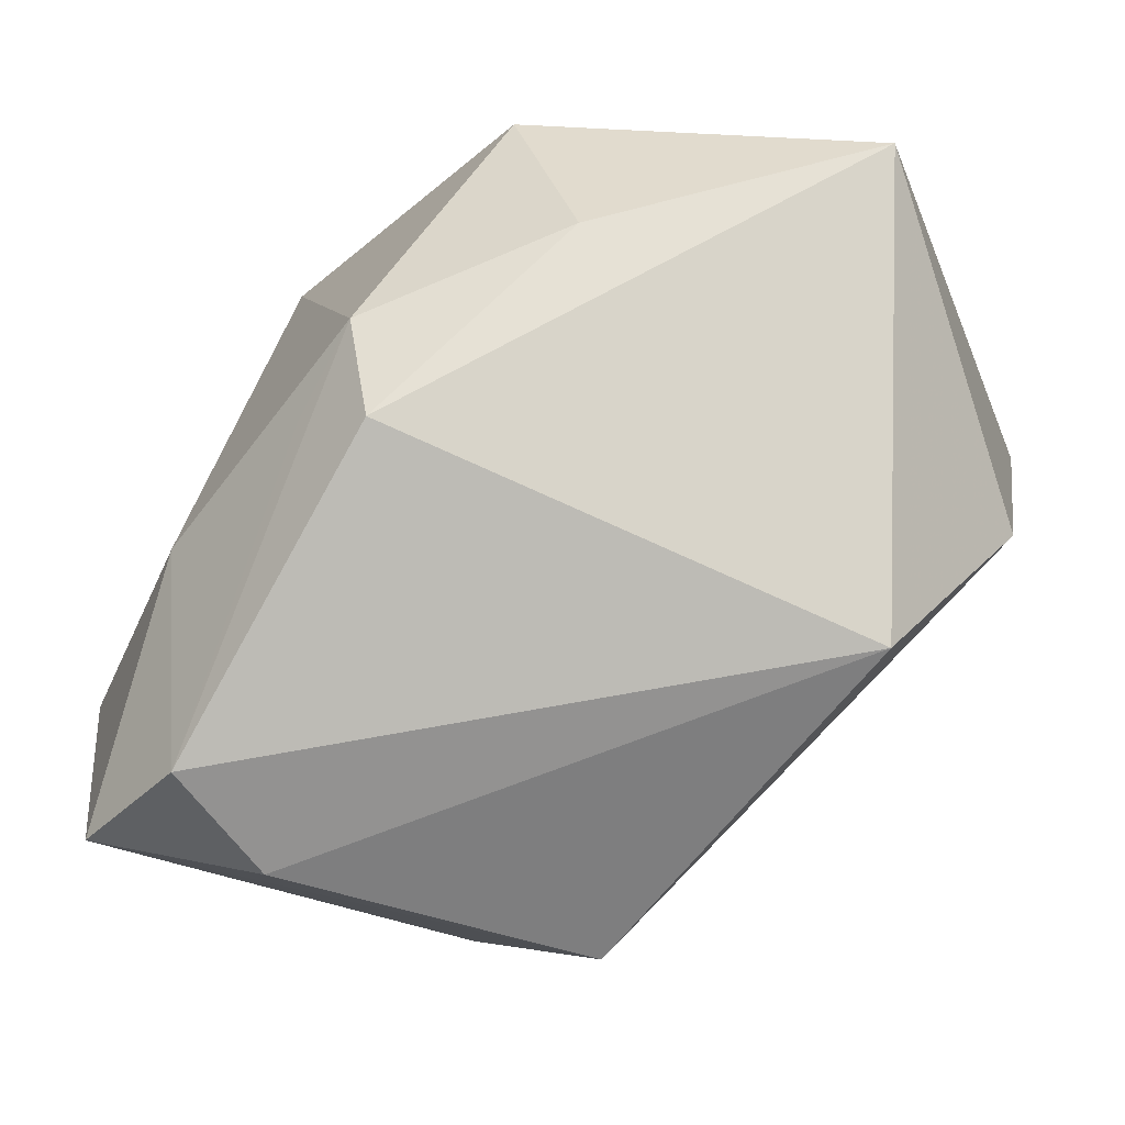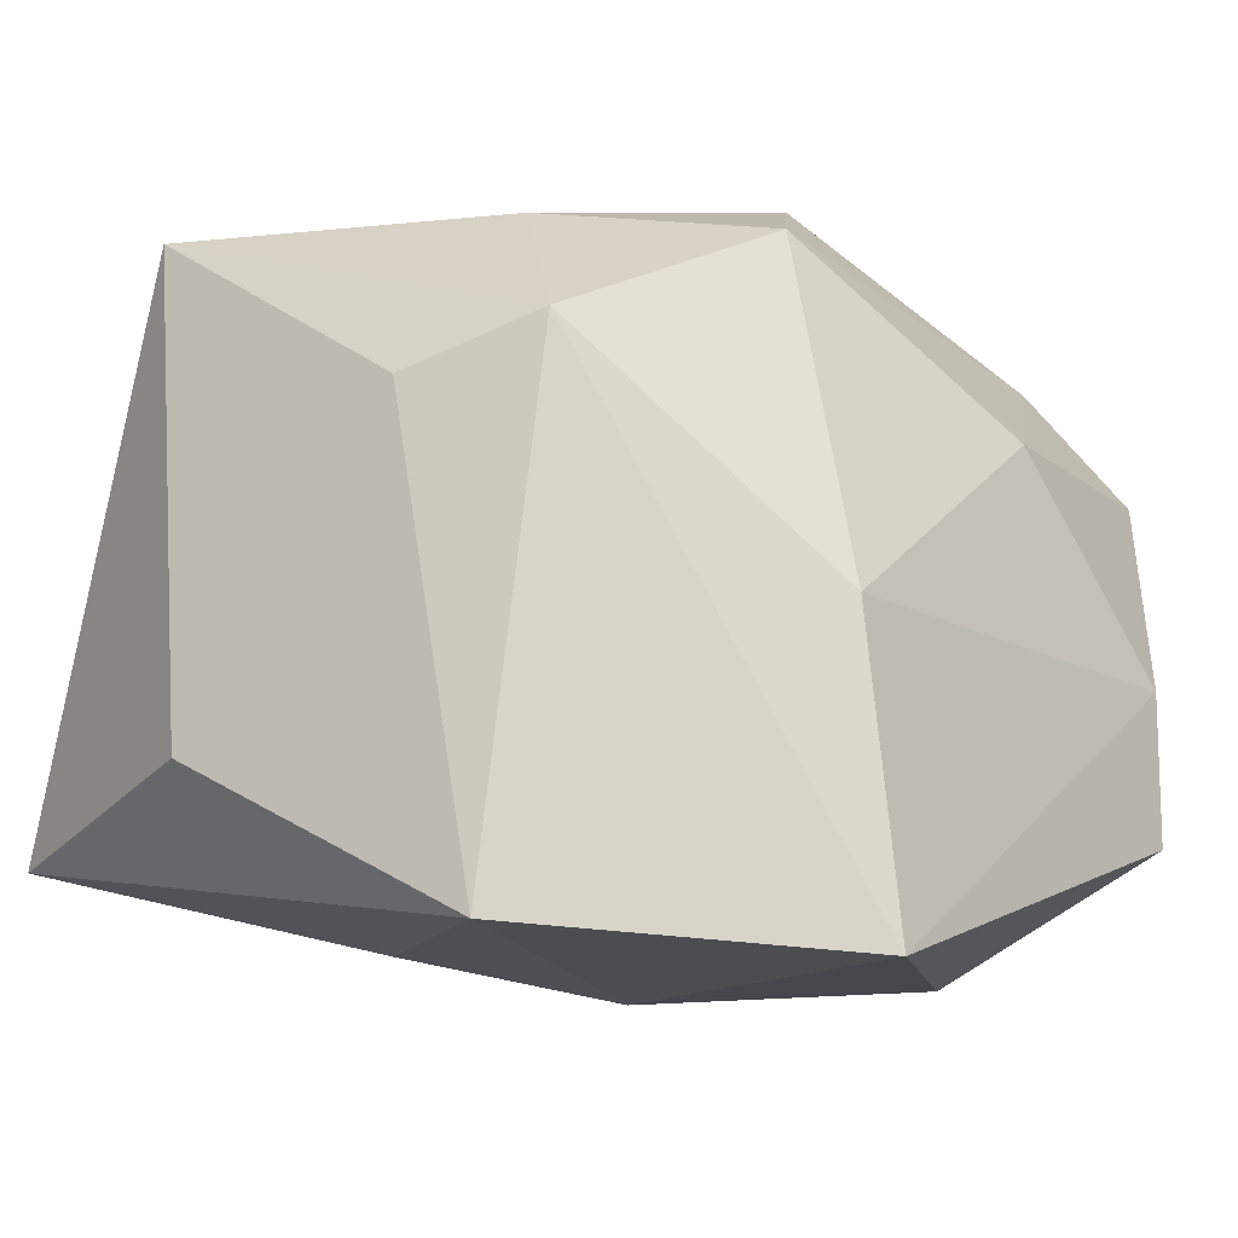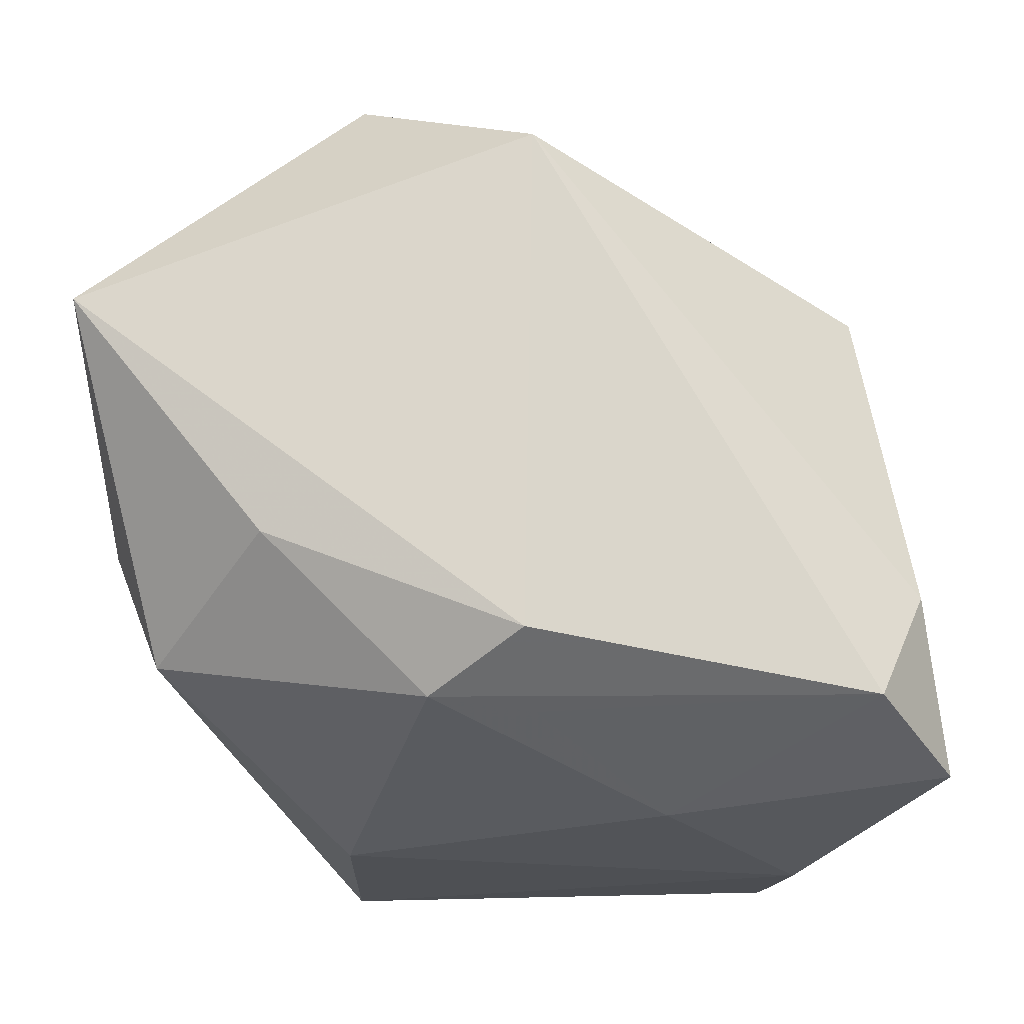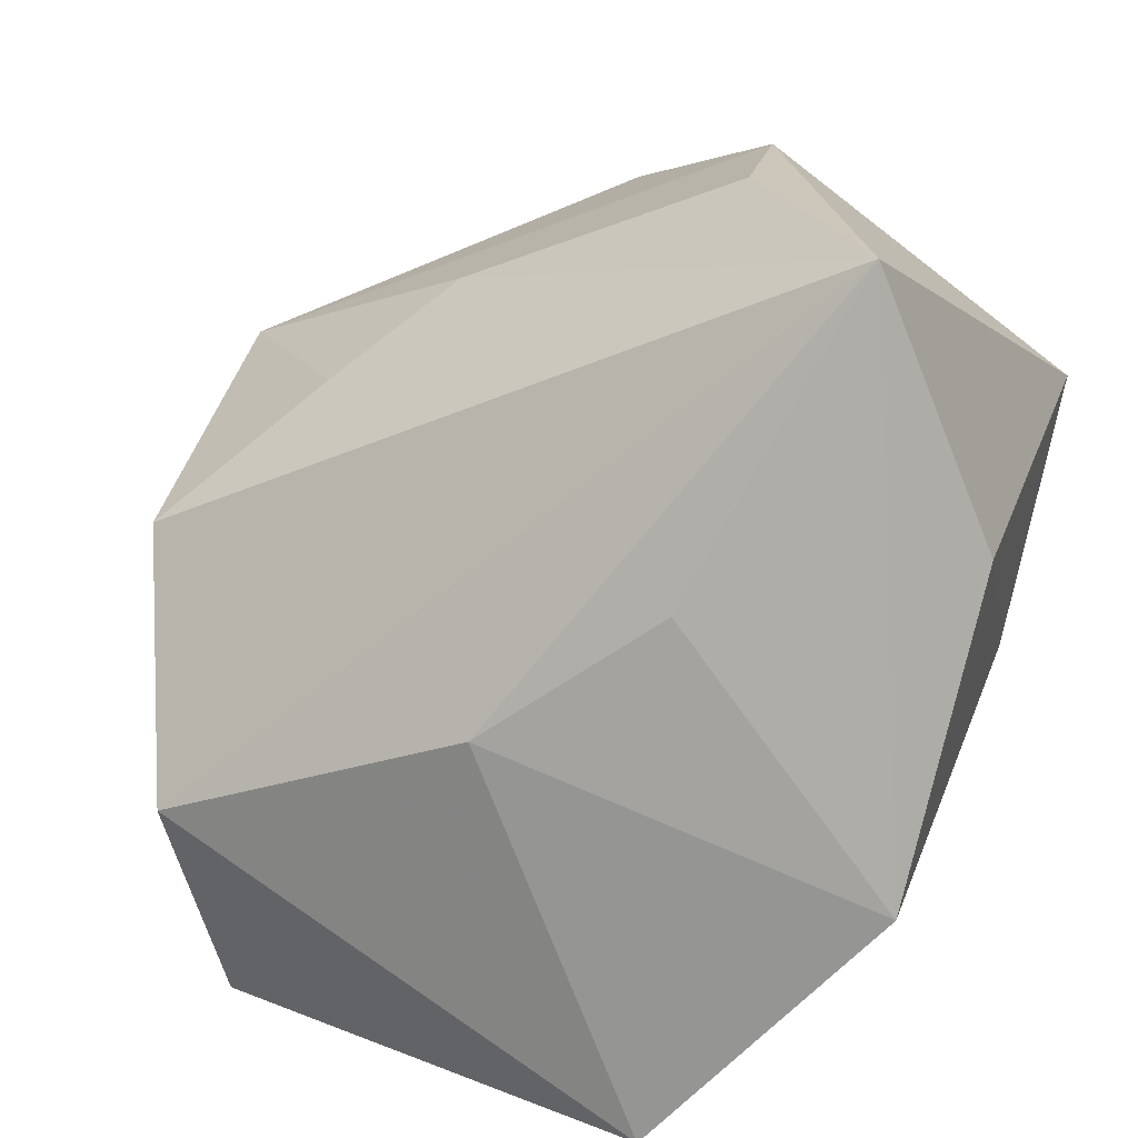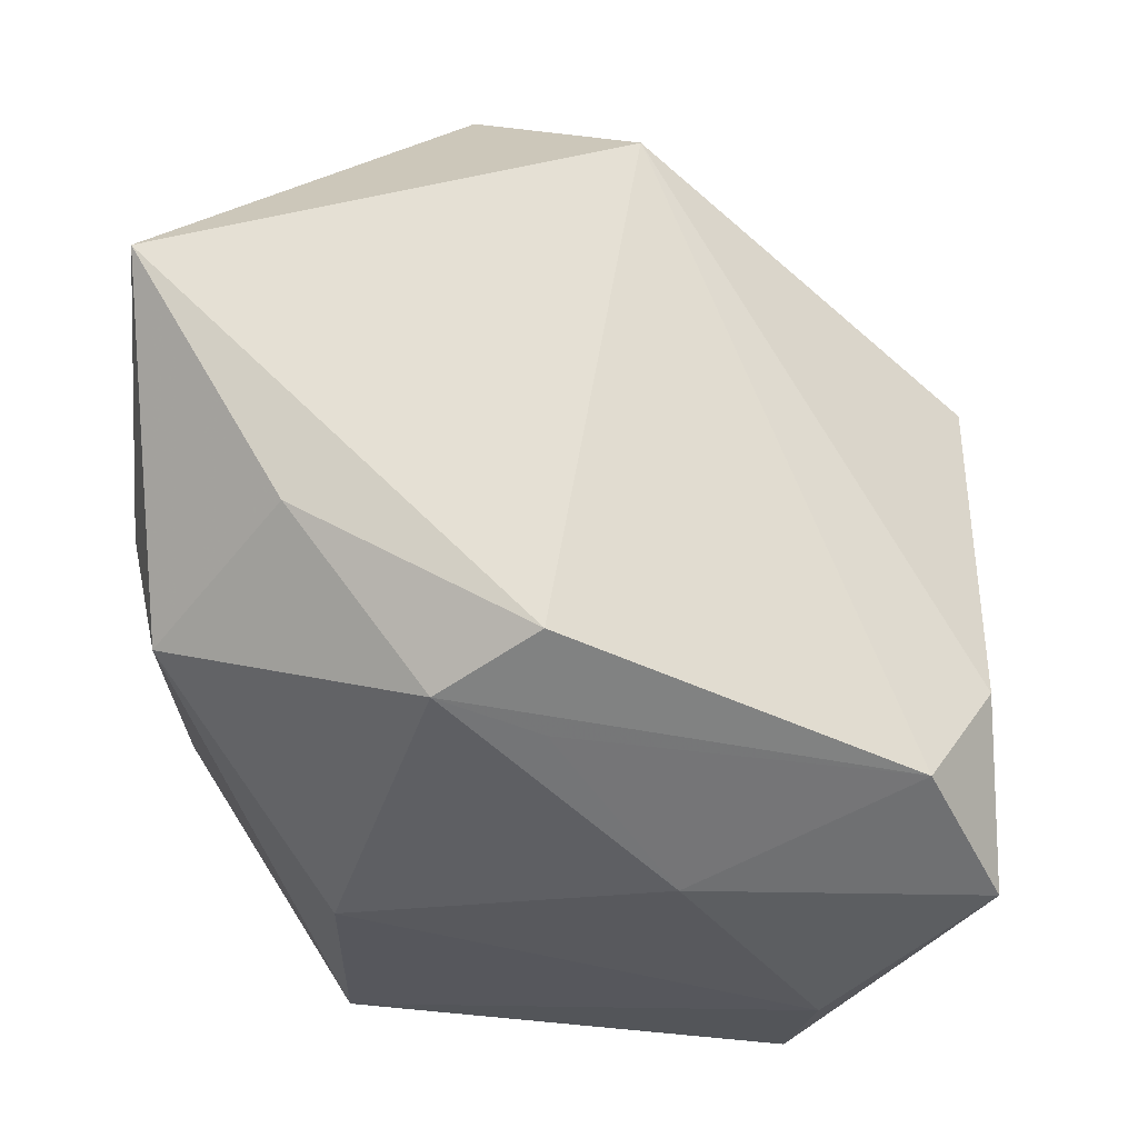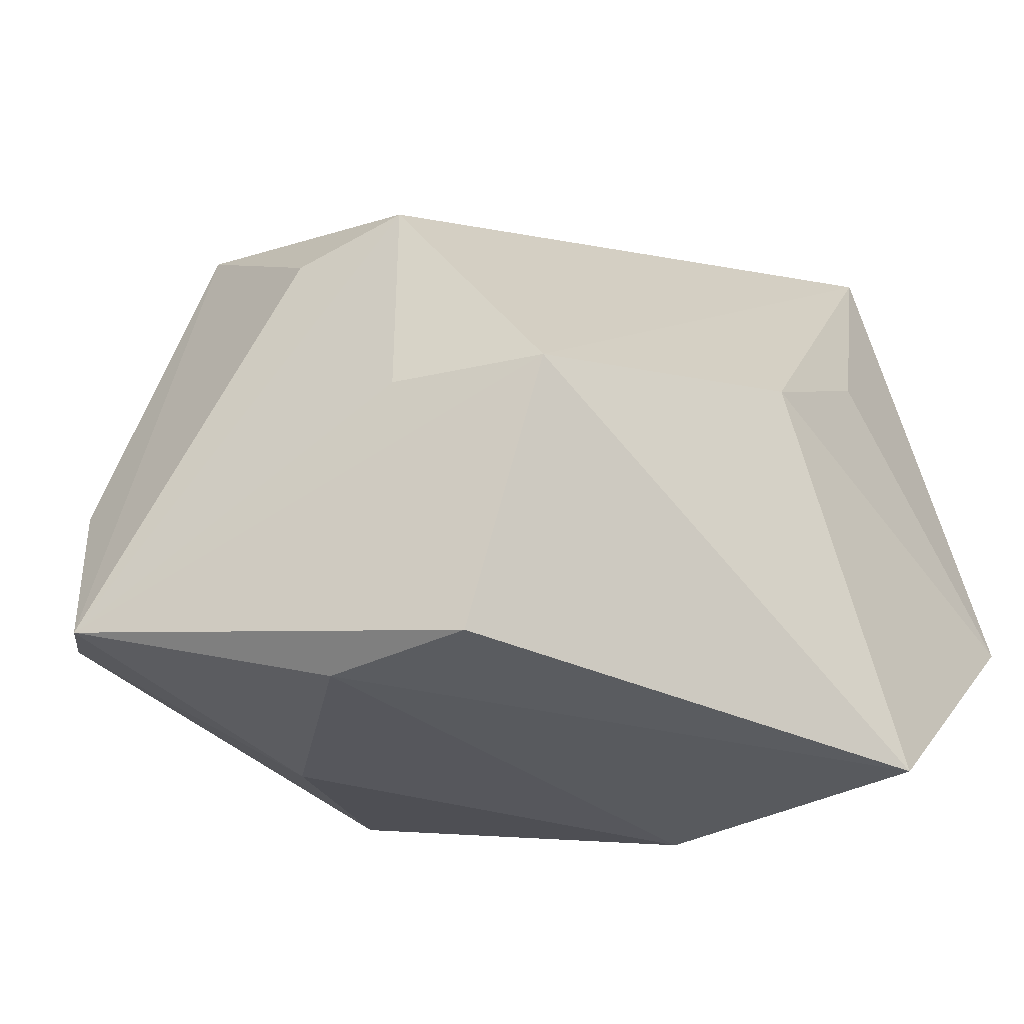
<metadata>
{"format":"obj","ext":"obj","renderer":"f3d","projection":"perspective","resolution":1024,"background":"white","views":[{"elev":78.8,"azim":111.9,"up":"+Z"},{"elev":-13.5,"azim":-53.7,"up":"+Z"},{"elev":-11.9,"azim":-0.6,"up":"+Y"},{"elev":21.4,"azim":-162.6,"up":"+Y"},{"elev":70.1,"azim":8.9,"up":"+Z"},{"elev":-37.2,"azim":133.9,"up":"+Y"}]}
</metadata>
<code>
v -0.03056 -0.01057 -0.02659
v 0.001027 0.0001077 -0.02878
v -0.01156 0.03593 0.001734
v 0.02663 -0.03131 -0.01687
v -0.01204 -0.03156 -0.0287
v 0.004217 0.02934 0.02628
v 0.01571 -0.02653 0.0133
v 0.03236 -0.00938 -0.01422
v -0.01792 -0.004754 0.02653
v 0.01166 0.02632 0.0007826
v 0.03704 -0.008705 0.01783
v 0.02843 -0.03047 -0.00421
v -0.01335 0.01057 -0.02586
v 0.004445 -0.01915 0.02427
v -0.01058 0.03593 0.0136
v 0.003414 -0.01328 0.03129
v 0.03276 -0.01754 0.02333
v 0.02774 -0.01072 -0.02611
v 0.03249 0.008543 -0.01445
v 0.03486 0.007007 -0.005042
v -0.03165 -0.004144 0.01076
v -0.03419 0.01295 -0.01413
v -0.03419 0.0156 0.0237
v -0.02583 0.03593 -0.01901
v 0.03295 0.01768 0.008923
v 0.02038 0.01913 -0.006311
v -0.0275 -0.01429 0.0147
v -0.00427 -0.01821 0.02643
v 0.0397 -0.02332 0.0141
v -0.01195 -0.0287 -0.004134
f 5 2 18
f 18 2 24
f 17 6 16
f 17 7 29
f 1 2 5
f 29 7 12
f 12 30 5
f 7 30 12
f 25 29 20
f 25 26 10
f 10 26 24
f 24 3 10
f 16 6 23
f 7 17 14
f 11 29 25
f 11 17 29
f 25 6 11
f 6 17 11
f 24 2 13
f 13 1 24
f 2 1 13
f 27 23 21
f 21 1 27
f 5 30 27
f 27 1 5
f 4 18 29
f 29 12 4
f 5 18 4
f 4 12 5
f 29 18 8
f 15 23 6
f 15 6 25
f 15 3 24
f 24 23 15
f 25 10 15
f 15 10 3
f 22 1 21
f 21 23 22
f 24 1 22
f 22 23 24
f 16 23 9
f 23 27 9
f 28 27 30
f 28 30 7
f 7 14 28
f 28 17 16
f 28 14 17
f 16 9 28
f 28 9 27
f 19 18 24
f 19 8 18
f 24 26 19
f 19 26 25
f 25 20 19
f 19 20 29
f 29 8 19

</code>
